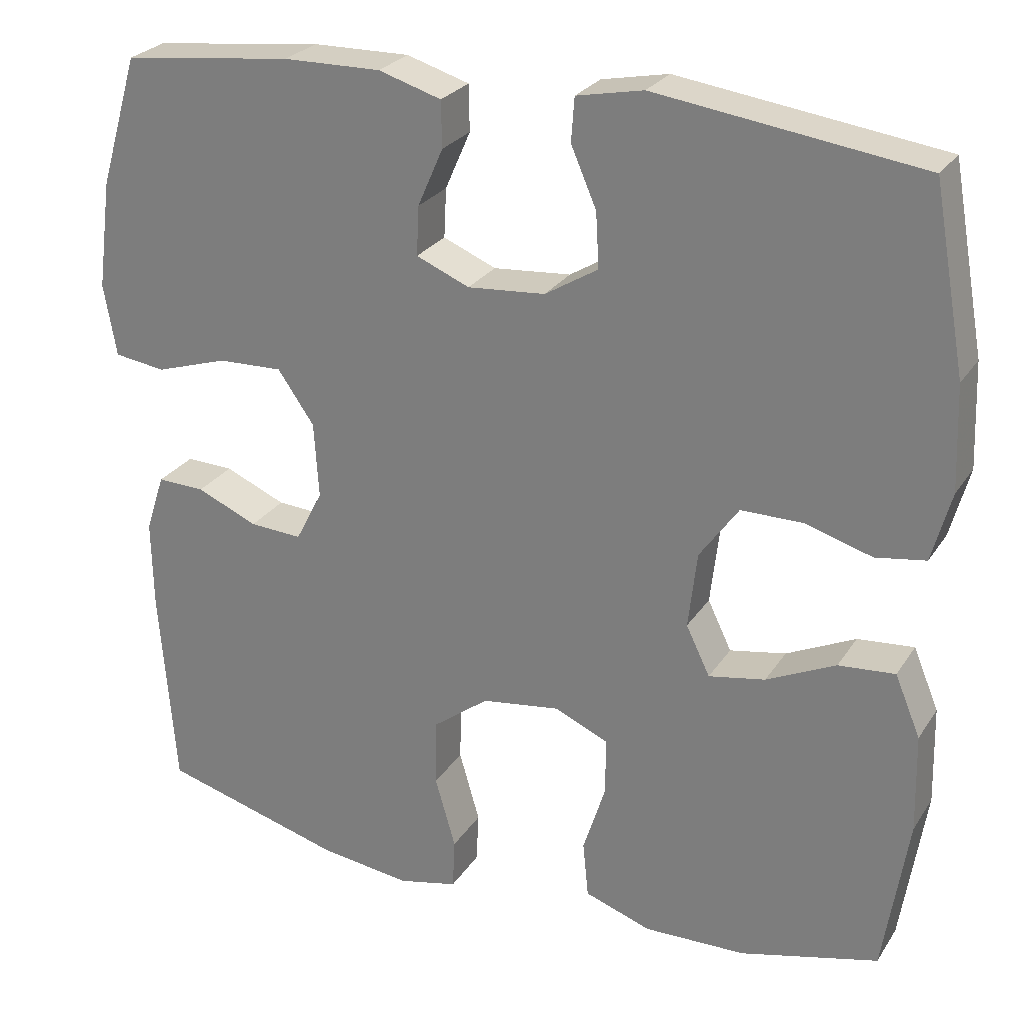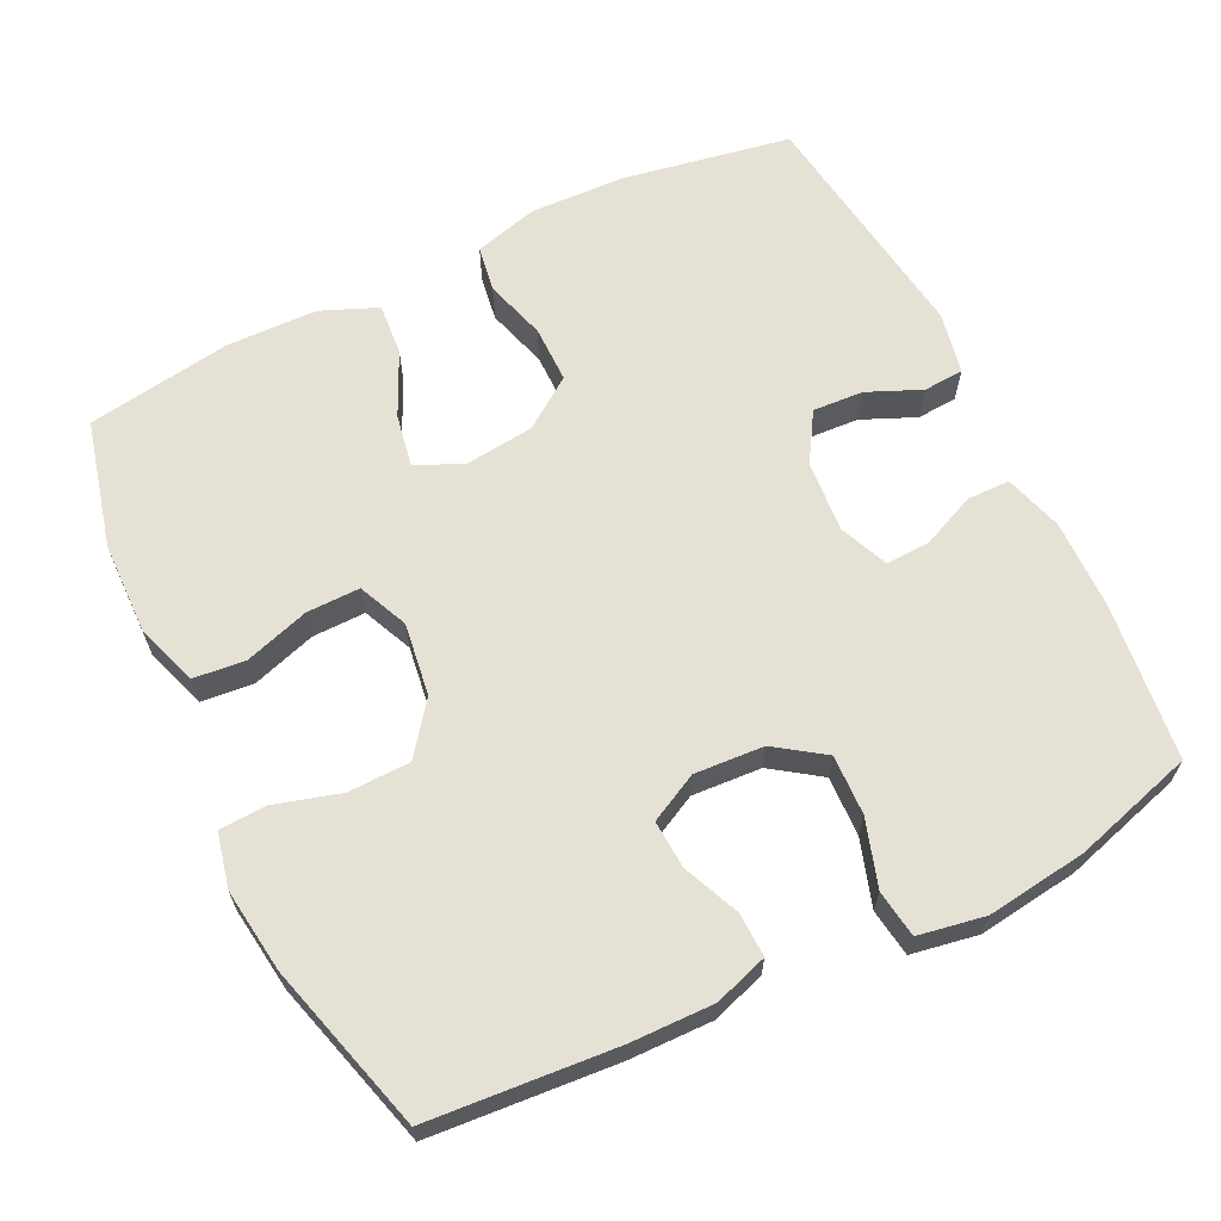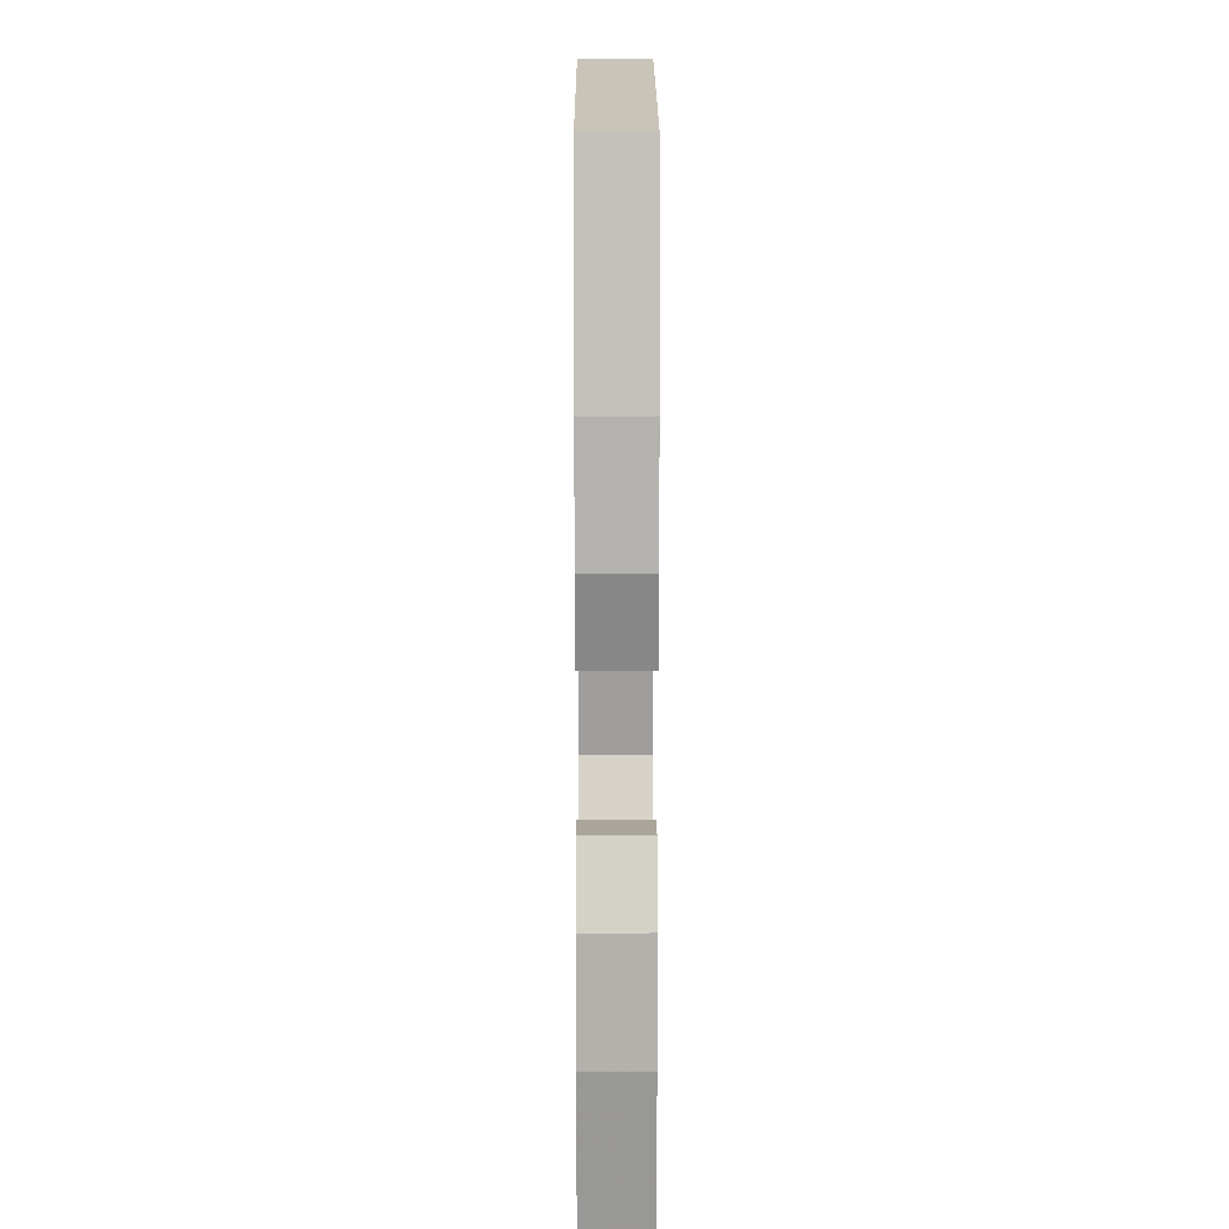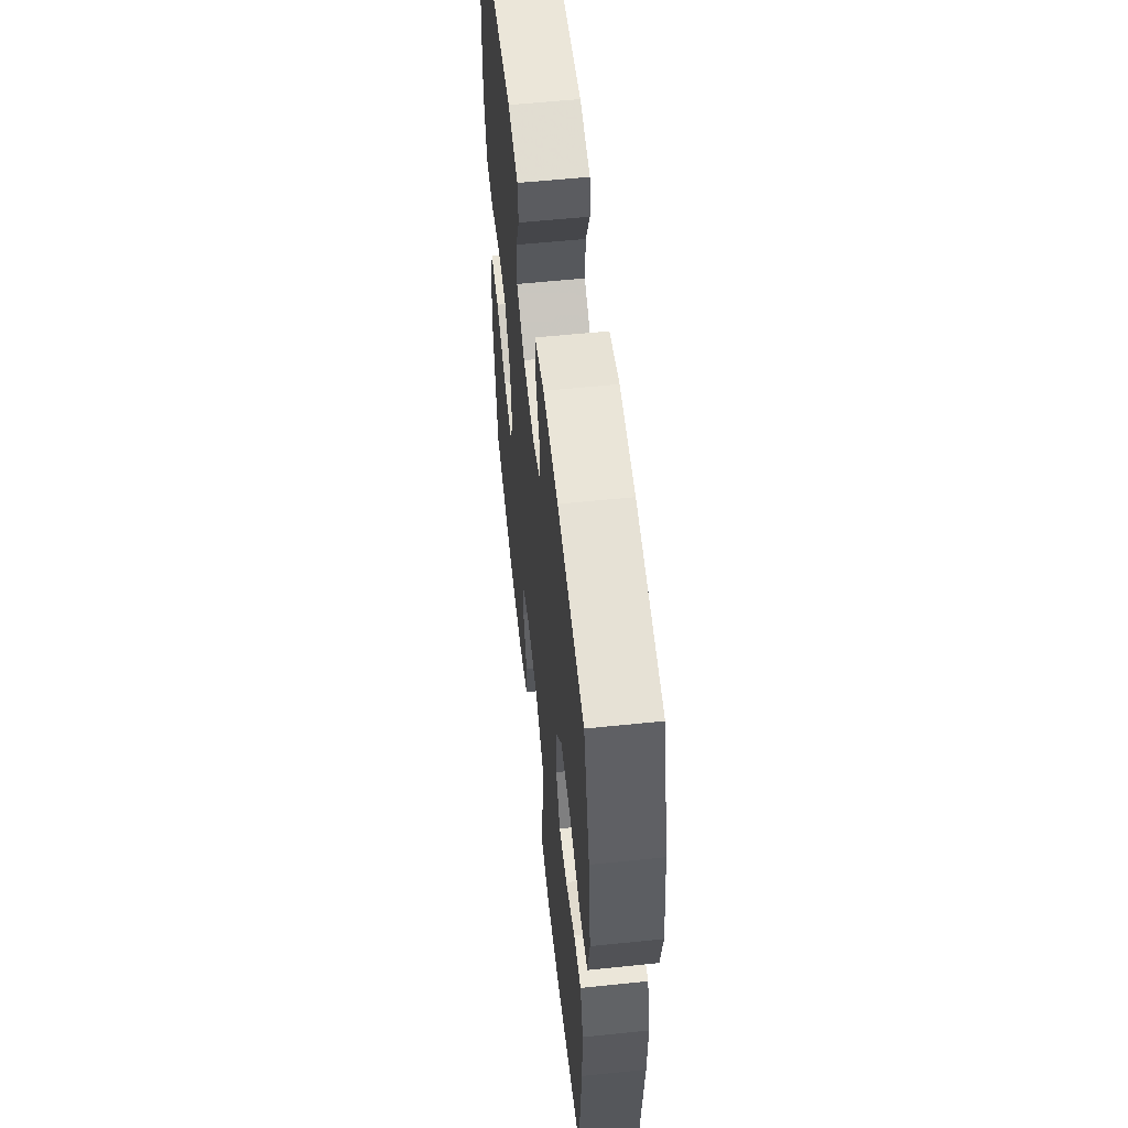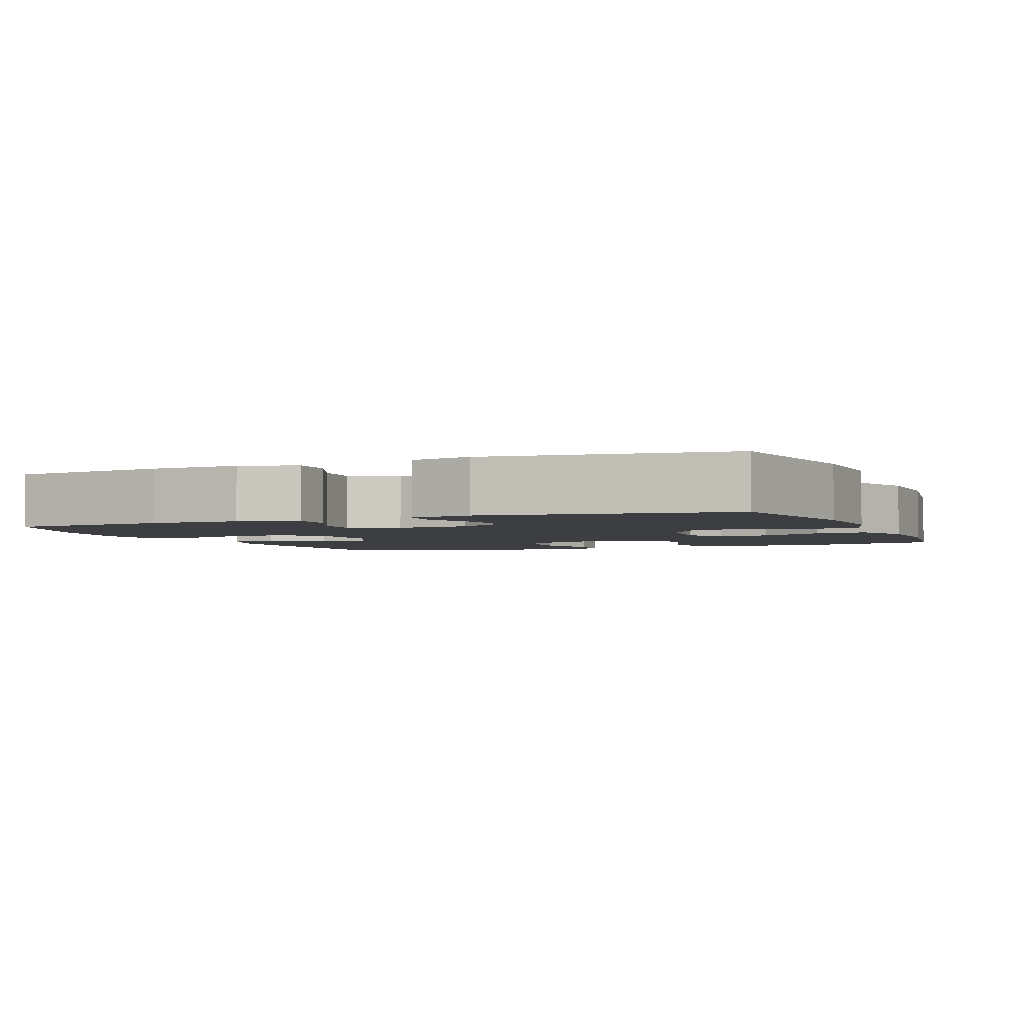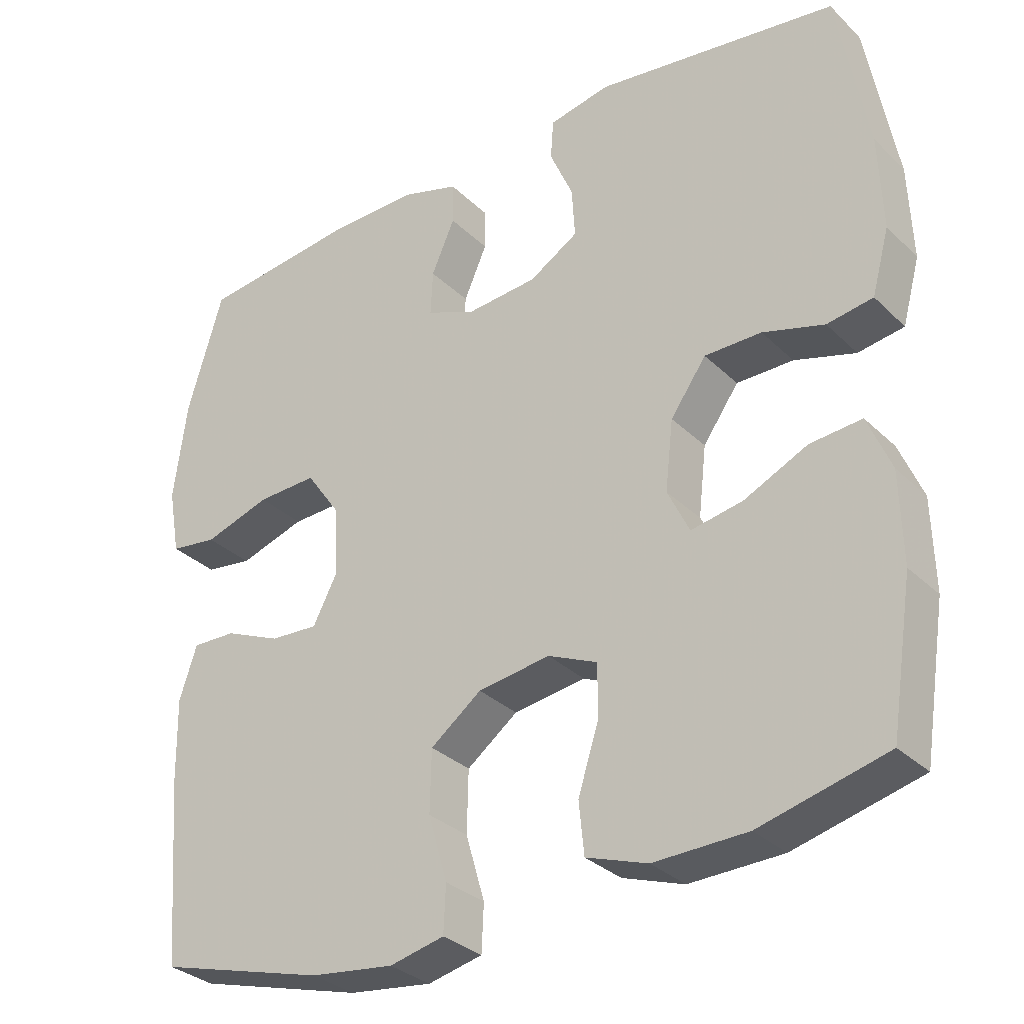
<metadata>
{"format":"obj","ext":"obj","renderer":"f3d","projection":"perspective","resolution":1024,"background":"white","views":[{"elev":26.1,"azim":25.8,"up":"+Z"},{"elev":64.4,"azim":-116.0,"up":"+Y"},{"elev":12.4,"azim":89.8,"up":"+Z"},{"elev":57.9,"azim":-96.1,"up":"+Z"},{"elev":-3.0,"azim":22.4,"up":"+Y"},{"elev":-31.5,"azim":36.9,"up":"+Z"}]}
</metadata>
<code>
v -0.5 0.07 0.5
v -0.285 0.07 0.525
v -0.162 0.07 0.527
v -0.083 0.07 0.503
v -0.082 0.07 0.445
v -0.114 0.07 0.372
v -0.117 0.07 0.31
v -0.05 0.07 0.282
v 0.048 0.07 0.29
v 0.115 0.07 0.331
v 0.111 0.07 0.4
v 0.079 0.07 0.474
v 0.083 0.07 0.529
v 0.167 0.07 0.546
v 0.5 0.07 0.5
v 0.541 0.07 0.271
v 0.546 0.07 0.14
v 0.522 0.07 0.052
v 0.459 0.07 0.042
v 0.375 0.07 0.067
v 0.297 0.07 0.067
v 0.248 0.07 -0.002
v 0.237 0.07 -0.098
v 0.267 0.07 -0.16
v 0.338 0.07 -0.147
v 0.425 0.07 -0.106
v 0.496 0.07 -0.1
v 0.528 0.07 -0.177
v 0.531 0.07 -0.301
v 0.5 0.07 -0.5
v 0.326 0.07 -0.544
v 0.198 0.07 -0.547
v 0.114 0.07 -0.518
v 0.107 0.07 -0.447
v 0.135 0.07 -0.359
v 0.136 0.07 -0.286
v 0.068 0.07 -0.256
v -0.031 0.07 -0.27
v -0.101 0.07 -0.323
v -0.103 0.07 -0.408
v -0.077 0.07 -0.498
v -0.08 0.07 -0.562
v -0.155 0.07 -0.579
v -0.27 0.07 -0.564
v -0.5 0.07 -0.5
v -0.52 0.07 -0.245
v -0.522 0.07 -0.131
v -0.498 0.07 -0.058
v -0.438 0.07 -0.06
v -0.361 0.07 -0.093
v -0.295 0.07 -0.097
v -0.261 0.07 -0.031
v -0.267 0.07 0.064
v -0.313 0.07 0.13
v -0.395 0.07 0.127
v -0.486 0.07 0.098
v -0.551 0.07 0.107
v -0.567 0.07 0.198
v -0.549 0.07 0.335
v -0.5 0 0.5
v -0.285 0 0.525
v -0.162 0 0.527
v -0.083 0 0.503
v -0.082 0 0.445
v -0.114 0 0.372
v -0.117 0 0.31
v -0.05 0 0.282
v 0.048 0 0.29
v 0.115 0 0.331
v 0.111 0 0.4
v 0.079 0 0.474
v 0.083 0 0.529
v 0.167 0 0.546
v 0.5 0 0.5
v 0.541 0 0.271
v 0.546 0 0.14
v 0.522 0 0.052
v 0.459 0 0.042
v 0.375 0 0.067
v 0.297 0 0.067
v 0.248 0 -0.002
v 0.237 0 -0.098
v 0.267 0 -0.16
v 0.338 0 -0.147
v 0.425 0 -0.106
v 0.496 0 -0.1
v 0.528 0 -0.177
v 0.531 0 -0.301
v 0.5 0 -0.5
v 0.326 0 -0.544
v 0.198 0 -0.547
v 0.114 0 -0.518
v 0.107 0 -0.447
v 0.135 0 -0.359
v 0.136 0 -0.286
v 0.068 0 -0.256
v -0.031 0 -0.27
v -0.101 0 -0.323
v -0.103 0 -0.408
v -0.077 0 -0.498
v -0.08 0 -0.562
v -0.155 0 -0.579
v -0.27 0 -0.564
v -0.5 0 -0.5
v -0.52 0 -0.245
v -0.522 0 -0.131
v -0.498 0 -0.058
v -0.438 0 -0.06
v -0.361 0 -0.093
v -0.295 0 -0.097
v -0.261 0 -0.031
v -0.267 0 0.064
v -0.313 0 0.13
v -0.395 0 0.127
v -0.486 0 0.098
v -0.551 0 0.107
v -0.567 0 0.198
v -0.549 0 0.335
f 55 56 57 58
f 54 55 58 59
f 47 48 49 50
f 47 50 51
f 46 47 51
f 45 46 51
f 44 45 51 52
f 40 41 42 43
f 39 40 43 44
f 32 33 34 35
f 32 35 36
f 31 32 36
f 30 31 36
f 29 30 36
f 28 29 36 37
f 25 26 27 28
f 24 25 28 37
f 17 18 19 20
f 17 20 21
f 16 17 21
f 15 16 21
f 14 15 21 22
f 11 12 13 14
f 10 11 14 22
f 3 4 5 6
f 3 6 7
f 2 3 7
f 54 59 1 2
f 53 54 2 7
f 52 53 7 8
f 39 44 52 8
f 38 39 8 9
f 23 24 37 38
f 22 23 38
f 9 10 22 38
f 117 116 115 114
f 118 117 114 113
f 109 108 107 106
f 110 109 106
f 110 106 105
f 110 105 104
f 111 110 104 103
f 102 101 100 99
f 103 102 99 98
f 94 93 92 91
f 95 94 91
f 95 91 90
f 95 90 89
f 95 89 88
f 96 95 88 87
f 87 86 85 84
f 96 87 84 83
f 79 78 77 76
f 80 79 76
f 80 76 75
f 80 75 74
f 81 80 74 73
f 73 72 71 70
f 81 73 70 69
f 65 64 63 62
f 66 65 62
f 66 62 61
f 61 60 118 113
f 66 61 113 112
f 67 66 112 111
f 67 111 103 98
f 68 67 98 97
f 97 96 83 82
f 97 82 81
f 97 81 69 68
f 1 60 61 2
f 2 61 62 3
f 3 62 63 4
f 4 63 64 5
f 5 64 65 6
f 6 65 66 7
f 7 66 67 8
f 8 67 68 9
f 9 68 69 10
f 10 69 70 11
f 11 70 71 12
f 12 71 72 13
f 13 72 73 14
f 14 73 74 15
f 15 74 75 16
f 16 75 76 17
f 17 76 77 18
f 18 77 78 19
f 19 78 79 20
f 20 79 80 21
f 21 80 81 22
f 22 81 82 23
f 23 82 83 24
f 24 83 84 25
f 25 84 85 26
f 26 85 86 27
f 27 86 87 28
f 28 87 88 29
f 29 88 89 30
f 30 89 90 31
f 31 90 91 32
f 32 91 92 33
f 33 92 93 34
f 34 93 94 35
f 35 94 95 36
f 36 95 96 37
f 37 96 97 38
f 38 97 98 39
f 39 98 99 40
f 40 99 100 41
f 41 100 101 42
f 42 101 102 43
f 43 102 103 44
f 44 103 104 45
f 45 104 105 46
f 46 105 106 47
f 47 106 107 48
f 48 107 108 49
f 49 108 109 50
f 50 109 110 51
f 51 110 111 52
f 52 111 112 53
f 53 112 113 54
f 54 113 114 55
f 55 114 115 56
f 56 115 116 57
f 57 116 117 58
f 58 117 118 59
f 59 118 60 1

</code>
